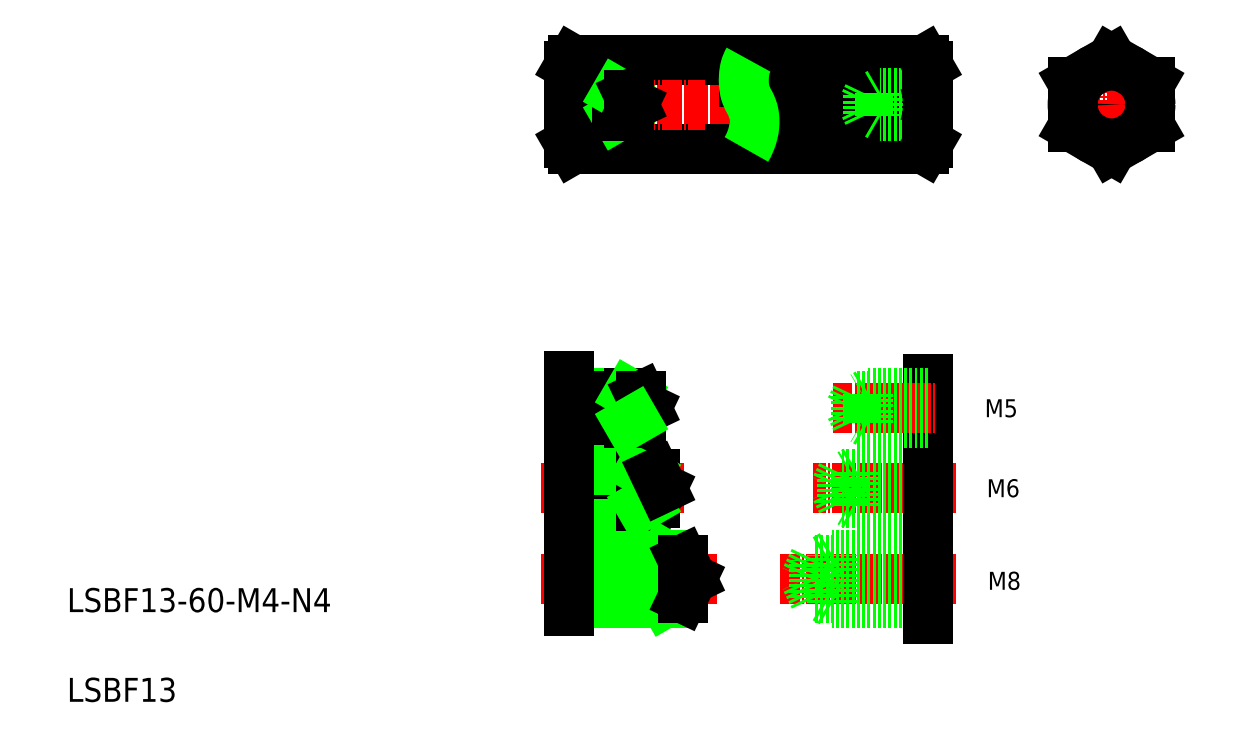
<metadata>
{"format":"dxf","ext":"dxf","renderer":"ezdxf+matplotlib","layout":"modelspace","background":"white","min_lineweight":24,"dpi":150}
</metadata>
<code>
0
SECTION
2
ENTITIES
0
TEXT
8
0
10
10
20
25
30
0
40
4
1
LSBF13-60-M4-N4
0
TEXT
8
0
10
10
20
10
30
0
40
4
1
LSBF13
0
LINE
8
CENTER
10
158.7
20
45.71
30
0
11
134.8
21
45.71
31
0
0
LINE
8
CENTER
10
158.7
20
30.57
30
0
11
129.2
21
30.57
31
0
0
LINE
8
0
10
154
20
33.77
30
0
11
135
21
33.77
31
0
0
LINE
8
0
10
154
20
34.57
30
0
11
138
21
34.57
31
0
0
LINE
8
0
10
154
20
27.37
30
0
11
135
21
27.37
31
0
0
LINE
8
0
10
154
20
26.57
30
0
11
138
21
26.57
31
0
0
LINE
8
0
10
154
20
42.71
30
0
11
142
21
42.71
31
0
0
LINE
8
0
10
154
20
43.31
30
0
11
139.6
21
43.31
31
0
0
LINE
8
0
10
154
20
48.71
30
0
11
142
21
48.71
31
0
0
LINE
8
0
10
154
20
48.11
30
0
11
139.6
21
48.11
31
0
0
LINE
8
CENTER
10
89.2
20
30.57
30
0
11
118.8
21
30.57
31
0
0
LINE
8
CENTER
10
89.2
20
45.71
30
0
11
113.1
21
45.71
31
0
0
LINE
8
0
10
93.97
20
27.37
30
0
11
113
21
27.37
31
0
0
LINE
8
0
10
93.97
20
33.77
30
0
11
113
21
33.77
31
0
0
LINE
8
0
10
110
20
26.57
30
0
11
110
21
34.57
31
0
0
LINE
8
0
10
93.97
20
26.57
30
0
11
110
21
26.57
31
0
0
LINE
8
0
10
110
20
26.57
30
0
11
111.4
21
27.37
31
0
0
LINE
8
0
10
93.97
20
43.31
30
0
11
108.4
21
43.31
31
0
0
LINE
8
0
10
93.97
20
42.71
30
0
11
106
21
42.71
31
0
0
LINE
8
0
10
93.97
20
48.11
30
0
11
108.4
21
48.11
31
0
0
LINE
8
0
10
93.97
20
48.71
30
0
11
106
21
48.71
31
0
0
LINE
8
0
10
93.97
20
34.57
30
0
11
110
21
34.57
31
0
0
LINE
8
0
10
108.4
20
43.31
30
0
11
108.4
21
48.11
31
0
0
LINE
8
0
10
108.4
20
43.31
30
0
11
109.5
21
45.71
31
0
0
LINE
8
0
10
106
20
42.71
30
0
11
106
21
48.71
31
0
0
LINE
8
0
10
110
20
34.57
30
0
11
111.4
21
33.77
31
0
0
LINE
8
0
10
106
20
42.71
30
0
11
107
21
43.31
31
0
0
LINE
8
0
10
106
20
48.71
30
0
11
107
21
48.11
31
0
0
LINE
8
0
10
108.4
20
48.11
30
0
11
109.5
21
45.71
31
0
0
LINE
8
0
10
113
20
27.37
30
0
11
113
21
33.77
31
0
0
LINE
8
0
10
113
20
33.77
30
0
11
114.5
21
30.57
31
0
0
LINE
8
0
10
135
20
33.77
30
0
11
133.4
21
30.57
31
0
0
LINE
8
0
10
135
20
27.37
30
0
11
135
21
33.77
31
0
0
LINE
8
0
10
138
20
26.57
30
0
11
138
21
34.57
31
0
0
LINE
8
0
10
113
20
27.37
30
0
11
114.5
21
30.57
31
0
0
LINE
8
0
10
135
20
27.37
30
0
11
133.4
21
30.57
31
0
0
LINE
8
0
10
138
20
26.57
30
0
11
136.6
21
27.37
31
0
0
LINE
8
0
10
139.6
20
43.31
30
0
11
139.6
21
48.11
31
0
0
LINE
8
0
10
139.6
20
43.31
30
0
11
138.4
21
45.71
31
0
0
LINE
8
0
10
142
20
42.71
30
0
11
142
21
48.71
31
0
0
LINE
8
0
10
138
20
34.57
30
0
11
136.6
21
33.77
31
0
0
LINE
8
0
10
142
20
42.71
30
0
11
140.9
21
43.31
31
0
0
LINE
8
0
10
139.6
20
48.11
30
0
11
138.4
21
45.71
31
0
0
LINE
8
0
10
142
20
48.71
30
0
11
140.9
21
48.11
31
0
0
LINE
8
0
10
154
20
63.93
30
0
11
154
21
23.81
31
0
0
TEXT
8
0
10
164
20
28.73
30
0
40
3
1
M8
0
TEXT
8
0
10
163.8
20
44.22
30
0
40
3
1
M6
0
LINE
8
CENTER
10
91.24
20
109.9
30
0
11
157
21
109.9
31
0
0
LINE
8
CENTER
10
155.9
20
109.9
30
0
11
131.2
21
109.9
31
0
0
LINE
8
CENTER
10
138.1
20
59.1
30
0
11
155.7
21
59.1
31
0
0
LINE
8
CENTER
10
140.3
20
109.9
30
0
11
155.6
21
109.9
31
0
0
LINE
8
0
10
154
20
111.5
30
0
11
144
21
111.5
31
0
0
LINE
8
0
10
154
20
108.3
30
0
11
144
21
108.3
31
0
0
LINE
8
0
10
154
20
56.6
30
0
11
144
21
56.6
31
0
0
LINE
8
0
10
154
20
57.1
30
0
11
142
21
57.1
31
0
0
LINE
8
0
10
154
20
61.6
30
0
11
144
21
61.6
31
0
0
LINE
8
0
10
154
20
61.1
30
0
11
142
21
61.1
31
0
0
LINE
8
0
10
123.2
20
113.6
30
0
11
153.4
21
113.6
31
0
0
LINE
8
0
10
94.55
20
117.4
30
0
11
153.4
21
117.4
31
0
0
LINE
8
0
10
124.9
20
106.1
30
0
11
153.4
21
106.1
31
0
0
LINE
8
0
10
94.55
20
102.4
30
0
11
153.4
21
102.4
31
0
0
LINE
8
CENTER
10
109.8
20
59.1
30
0
11
92.23
21
59.1
31
0
0
LINE
8
0
10
93.97
20
56.6
30
0
11
104
21
56.6
31
0
0
LINE
8
0
10
93.97
20
57.1
30
0
11
106
21
57.1
31
0
0
LINE
8
0
10
93.97
20
61.6
30
0
11
104
21
61.6
31
0
0
LINE
8
0
10
93.97
20
61.1
30
0
11
106
21
61.1
31
0
0
LINE
8
0
10
93.97
20
25.15
30
0
11
93.97
21
64.53
31
0
0
LINE
8
0
10
104
20
56.6
30
0
11
104
21
61.6
31
0
0
LINE
8
0
10
104
20
61.6
30
0
11
104.8
21
61.1
31
0
0
LINE
8
0
10
106
20
57.1
30
0
11
106.9
21
59.1
31
0
0
LINE
8
0
10
106
20
57.1
30
0
11
106
21
61.1
31
0
0
LINE
8
0
10
106
20
61.1
30
0
11
106.9
21
59.1
31
0
0
LINE
8
0
10
104
20
56.6
30
0
11
104.8
21
57.1
31
0
0
LINE
8
0
10
144
20
61.6
30
0
11
143.1
21
61.1
31
0
0
LINE
8
0
10
144
20
56.6
30
0
11
144
21
61.6
31
0
0
LINE
8
0
10
144
20
56.6
30
0
11
143.1
21
57.1
31
0
0
LINE
8
0
10
142
20
57.1
30
0
11
141
21
59.1
31
0
0
LINE
8
0
10
142
20
57.1
30
0
11
142
21
61.1
31
0
0
LINE
8
0
10
142
20
61.1
30
0
11
141
21
59.1
31
0
0
LINE
8
CENTER
10
92.02
20
109.9
30
0
11
116.7
21
109.9
31
0
0
LINE
8
CENTER
10
107.6
20
109.9
30
0
11
92.38
21
109.9
31
0
0
LINE
8
0
10
93.97
20
111.5
30
0
11
104
21
111.5
31
0
0
LINE
8
0
10
93.97
20
108.3
30
0
11
104
21
108.3
31
0
0
LINE
8
0
10
93.97
20
107.9
30
0
11
102
21
107.9
31
0
0
LINE
8
0
10
93.97
20
111.9
30
0
11
102
21
111.9
31
0
0
LINE
8
0
10
93.97
20
105.9
30
0
11
93.97
21
113.9
31
0
0
LINE
8
0
10
93.97
20
103.4
30
0
11
93.97
21
116.4
31
0
0
LINE
8
0
10
93.97
20
107.9
30
0
11
93.97
21
111.9
31
0
0
LINE
8
0
10
94.55
20
102.4
30
0
11
93.97
21
103.4
31
0
0
LINE
8
0
10
94.55
20
117.4
30
0
11
93.97
21
116.4
31
0
0
LINE
8
0
10
102
20
107.9
30
0
11
102.7
21
108.3
31
0
0
LINE
8
0
10
102
20
107.9
30
0
11
102
21
111.9
31
0
0
LINE
8
0
10
102
20
111.9
30
0
11
102.7
21
111.5
31
0
0
LINE
8
0
10
104
20
108.3
30
0
11
104.7
21
109.9
31
0
0
LINE
8
0
10
104
20
108.3
30
0
11
104
21
111.5
31
0
0
LINE
8
0
10
104
20
111.5
30
0
11
104.7
21
109.9
31
0
0
POLYLINE
8
0
66
     1
10
0
20
0
30
0
0
VERTEX
8
0
10
124
20
117.4
30
0
42
0.06282
0
VERTEX
8
0
10
123.4
20
116.1
30
0
42
0.05113
0
VERTEX
8
0
10
123.2
20
114.7
30
0
42
0.03052
0
VERTEX
8
0
10
123.2
20
113.2
30
0
42
0.05504
0
VERTEX
8
0
10
123.4
20
111.8
30
0
42
0.05191
0
VERTEX
8
0
10
124
20
110.5
30
0
42
-0.03773
0
VERTEX
8
0
10
124.6
20
109.2
30
0
42
-0.05742
0
VERTEX
8
0
10
124.9
20
107.8
30
0
42
-0.04725
0
VERTEX
8
0
10
124.9
20
106.4
30
0
42
-0.04139
0
VERTEX
8
0
10
124.7
20
105
30
0
42
-0.03673
0
VERTEX
8
0
10
124.3
20
103.6
30
0
42
-0.03646
0
VERTEX
8
0
10
123.6
20
102.4
30
0
0
SEQEND
8
0
0
LINE
8
0
10
144
20
108.3
30
0
11
144
21
111.5
31
0
0
LINE
8
0
10
144
20
111.5
30
0
11
143.2
21
109.9
31
0
0
LINE
8
0
10
144
20
108.3
30
0
11
143.2
21
109.9
31
0
0
LINE
8
CENTER
10
184.7
20
119.4
30
0
11
184.7
21
100.4
31
0
0
TEXT
8
0
10
163.5
20
57.59
30
0
40
3
1
M5
0
LINE
8
CENTER
10
175.2
20
109.9
30
0
11
194.2
21
109.9
31
0
0
LINE
8
0
10
154
20
105.9
30
0
11
154
21
113.9
31
0
0
ARC
8
0
10
150.7
20
115.5
30
0
40
3.25
50
324.7
51
30
0
LINE
8
0
10
154
20
103.4
30
0
11
154
21
116.4
31
0
0
LINE
8
0
10
154
20
107.9
30
0
11
146
21
107.9
31
0
0
LINE
8
0
10
154
20
111.9
30
0
11
146
21
111.9
31
0
0
LINE
8
0
10
146
20
107.9
30
0
11
145.3
21
108.3
31
0
0
LINE
8
0
10
146
20
107.9
30
0
11
146
21
111.9
31
0
0
LINE
8
0
10
146
20
111.9
30
0
11
145.3
21
111.5
31
0
0
LINE
8
0
10
154
20
107.9
30
0
11
154
21
111.9
31
0
0
ARC
8
0
10
141.9
20
109.9
30
0
40
12.11
50
341.9
51
18.06
0
ARC
8
0
10
150.7
20
104.3
30
0
40
3.25
50
330
51
35.26
0
LINE
8
0
10
153.4
20
102.4
30
0
11
154
21
103.4
31
0
0
LINE
8
0
10
153.4
20
117.4
30
0
11
154
21
116.4
31
0
0
CIRCLE
8
0
10
184.7
20
109.9
30
0
40
6.5
0
LINE
8
0
10
184.7
20
117.4
30
0
11
178.2
21
113.6
31
0
0
LINE
8
0
10
191.2
20
113.6
30
0
11
184.7
21
117.4
31
0
0
CIRCLE
8
0
10
184.7
20
109.9
30
0
40
1.6
0
LINE
8
0
10
191.2
20
106.1
30
0
11
184.7
21
102.4
31
0
0
LINE
8
0
10
178.2
20
106.1
30
0
11
178.2
21
113.6
31
0
0
LINE
8
0
10
184.7
20
102.4
30
0
11
178.2
21
106.1
31
0
0
LINE
8
0
10
191.2
20
113.6
30
0
11
191.2
21
106.1
31
0
0
LINE
8
0
10
187.9
20
115.5
30
0
11
187.9
21
115.5
31
0
0
LINE
8
0
10
189.5
20
114.6
30
0
11
189.5
21
114.6
31
0
0
ENDSEC
0
EOF

</code>
